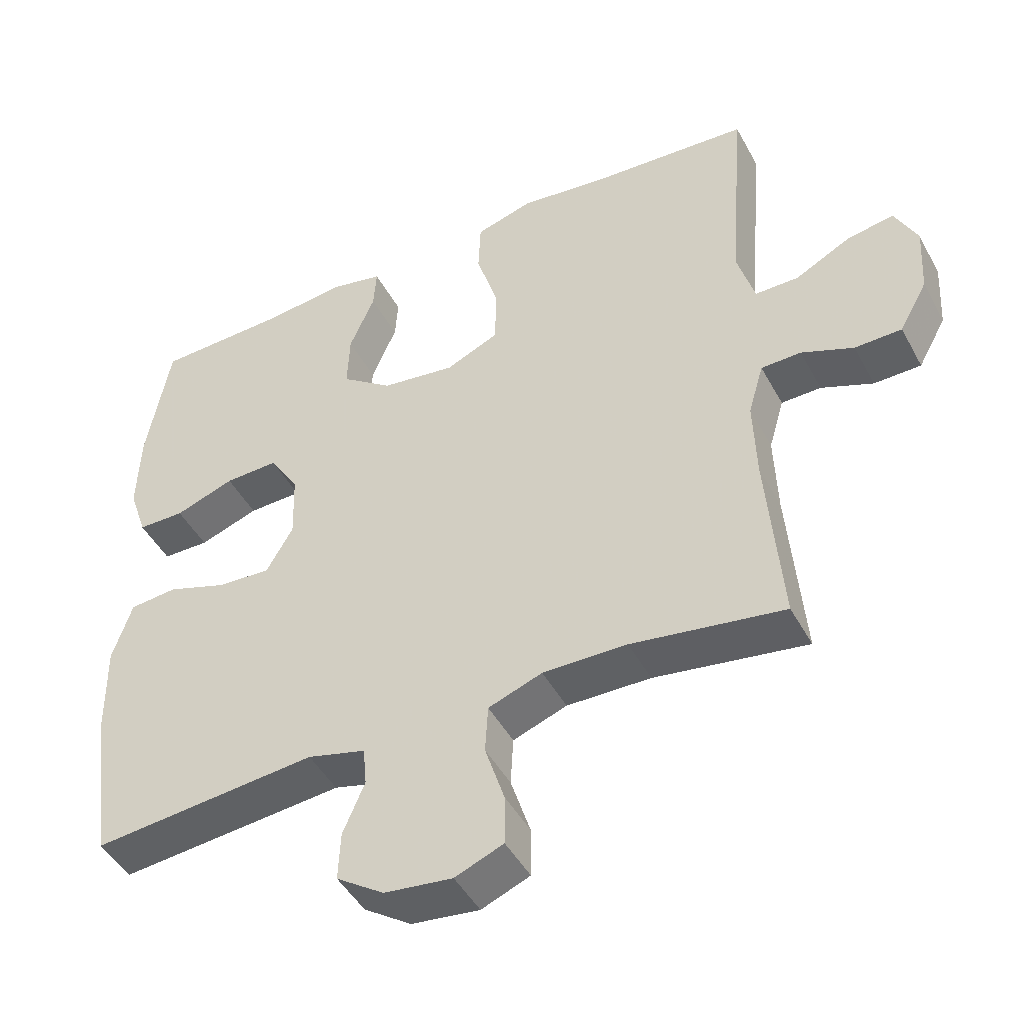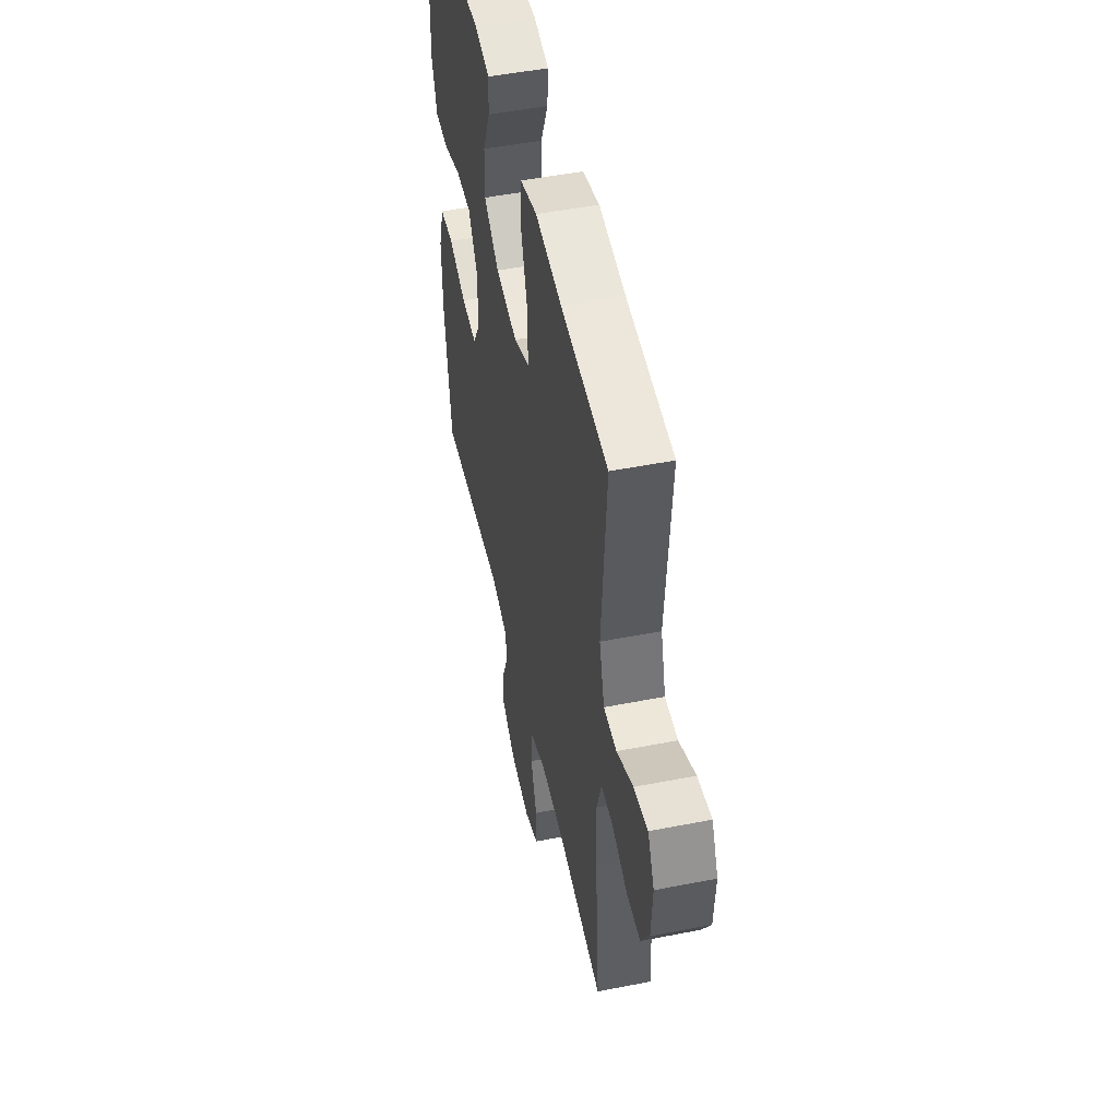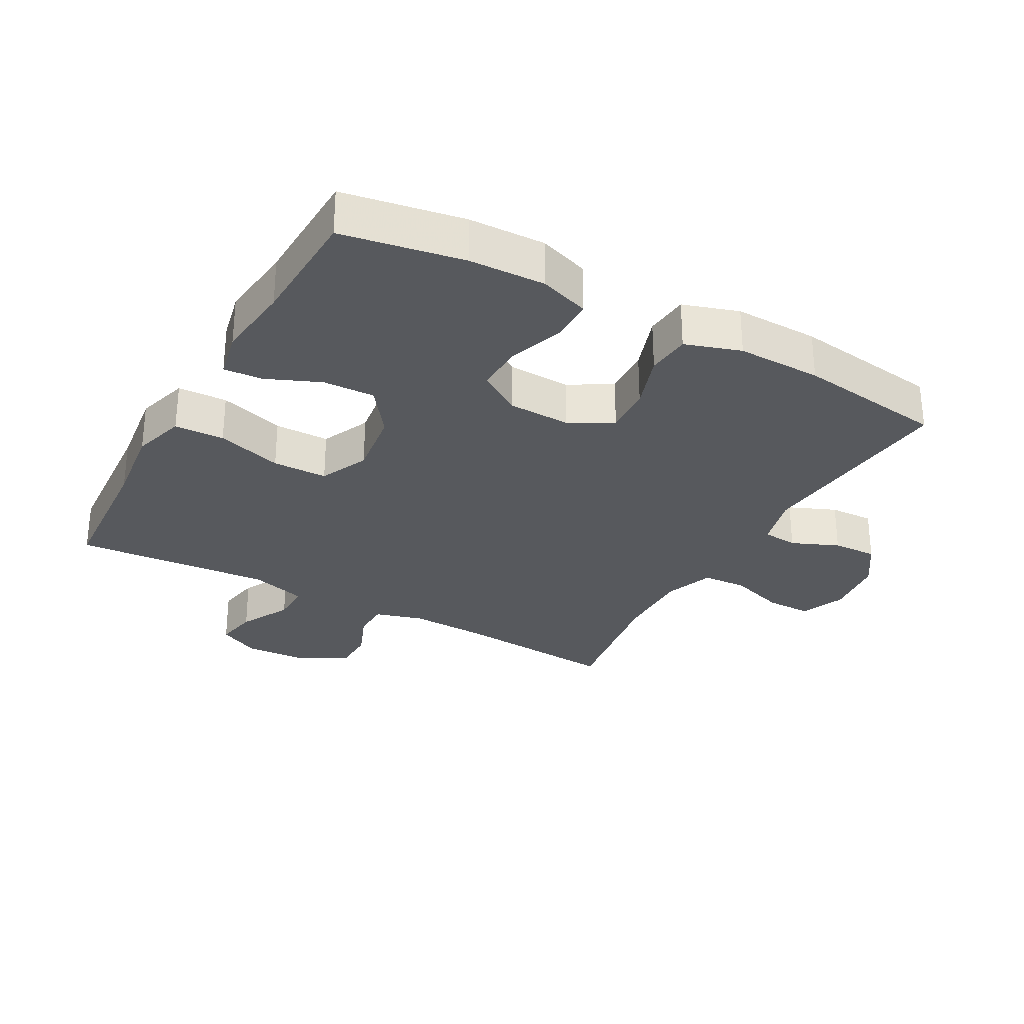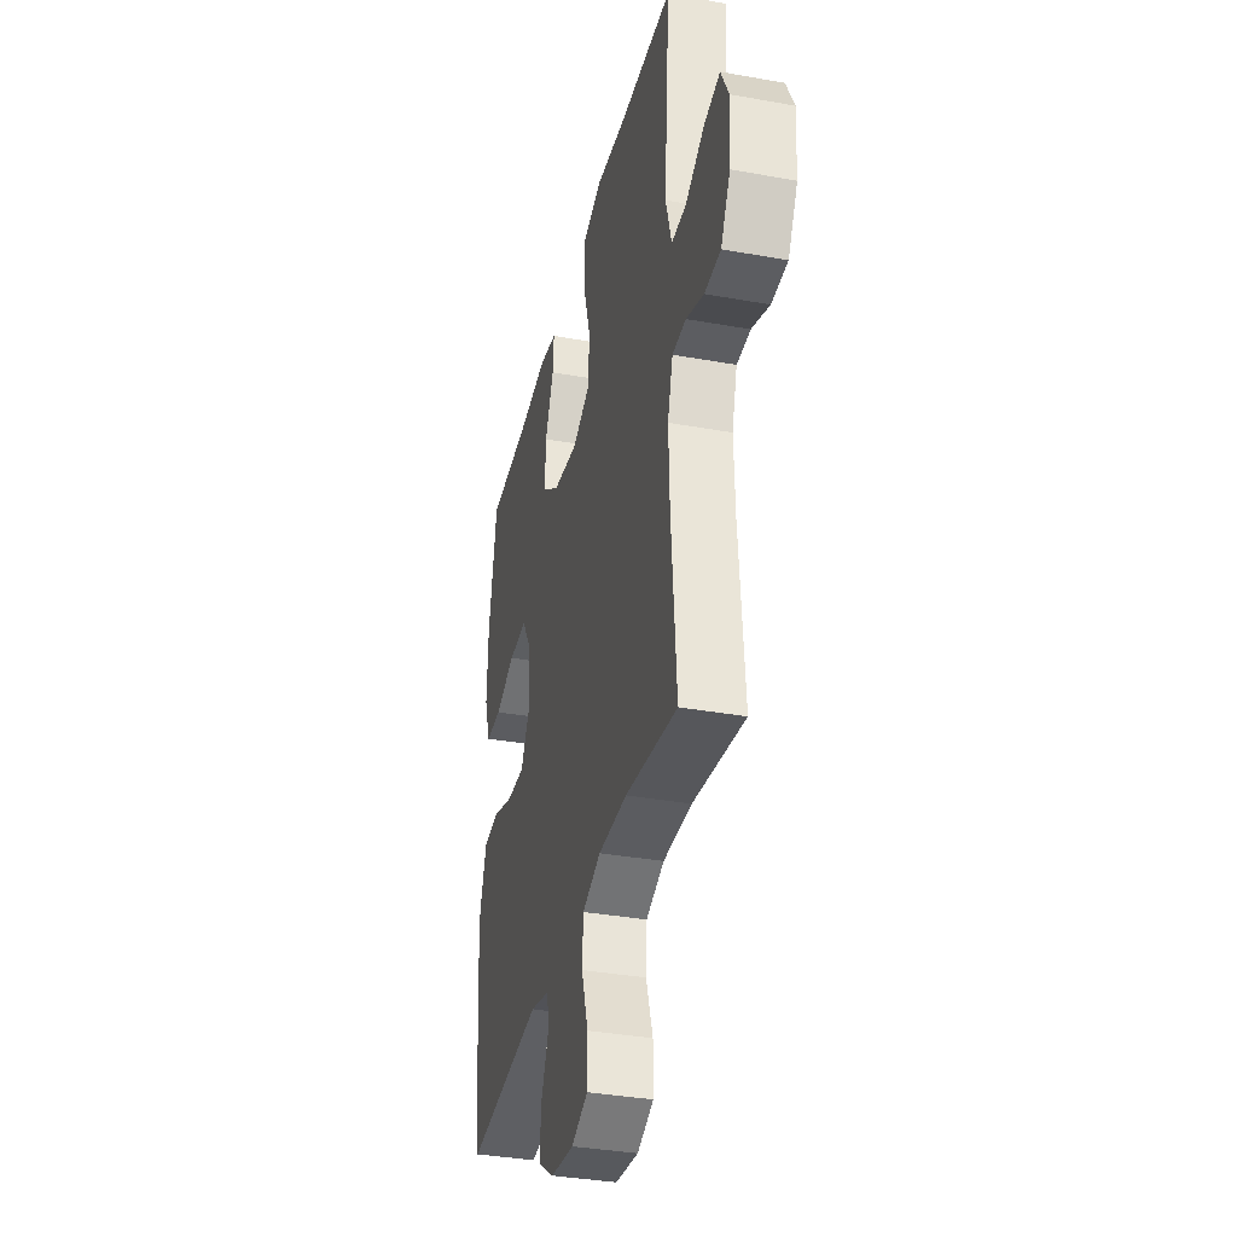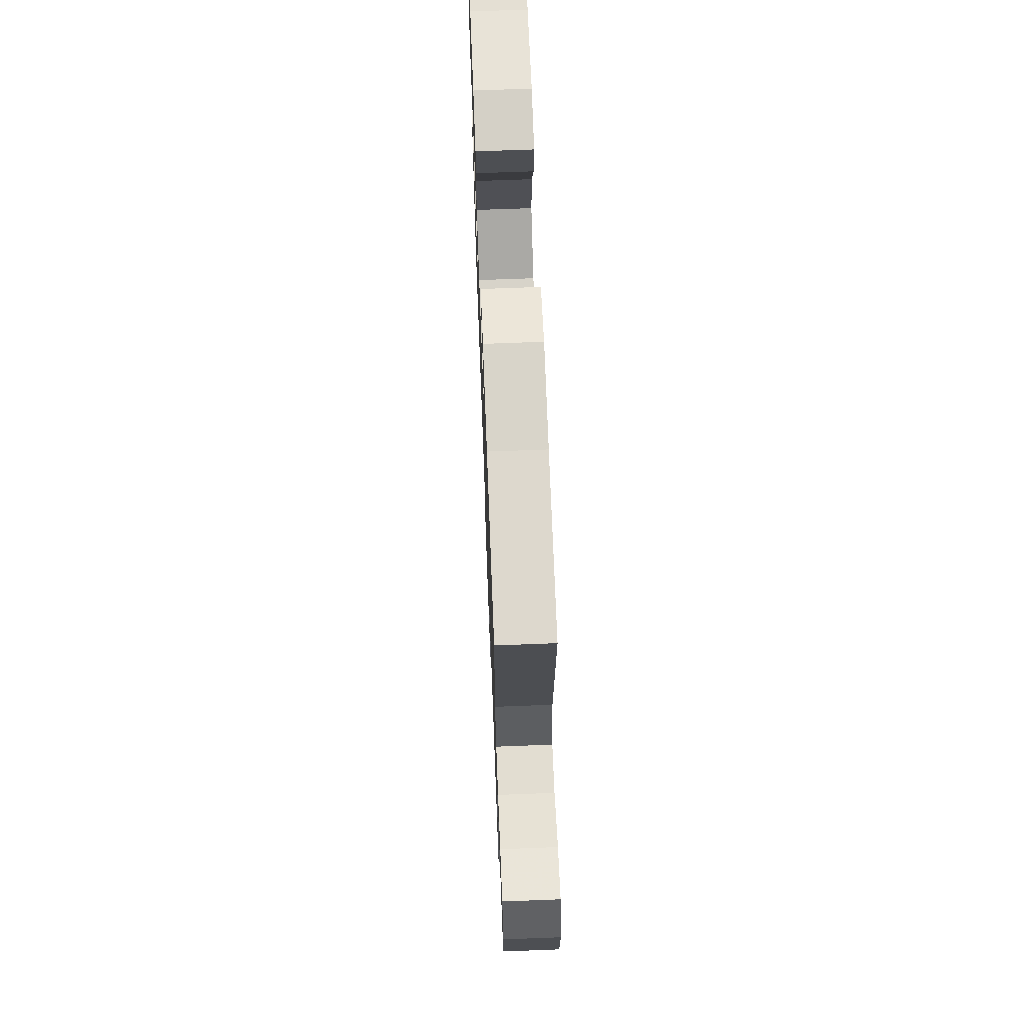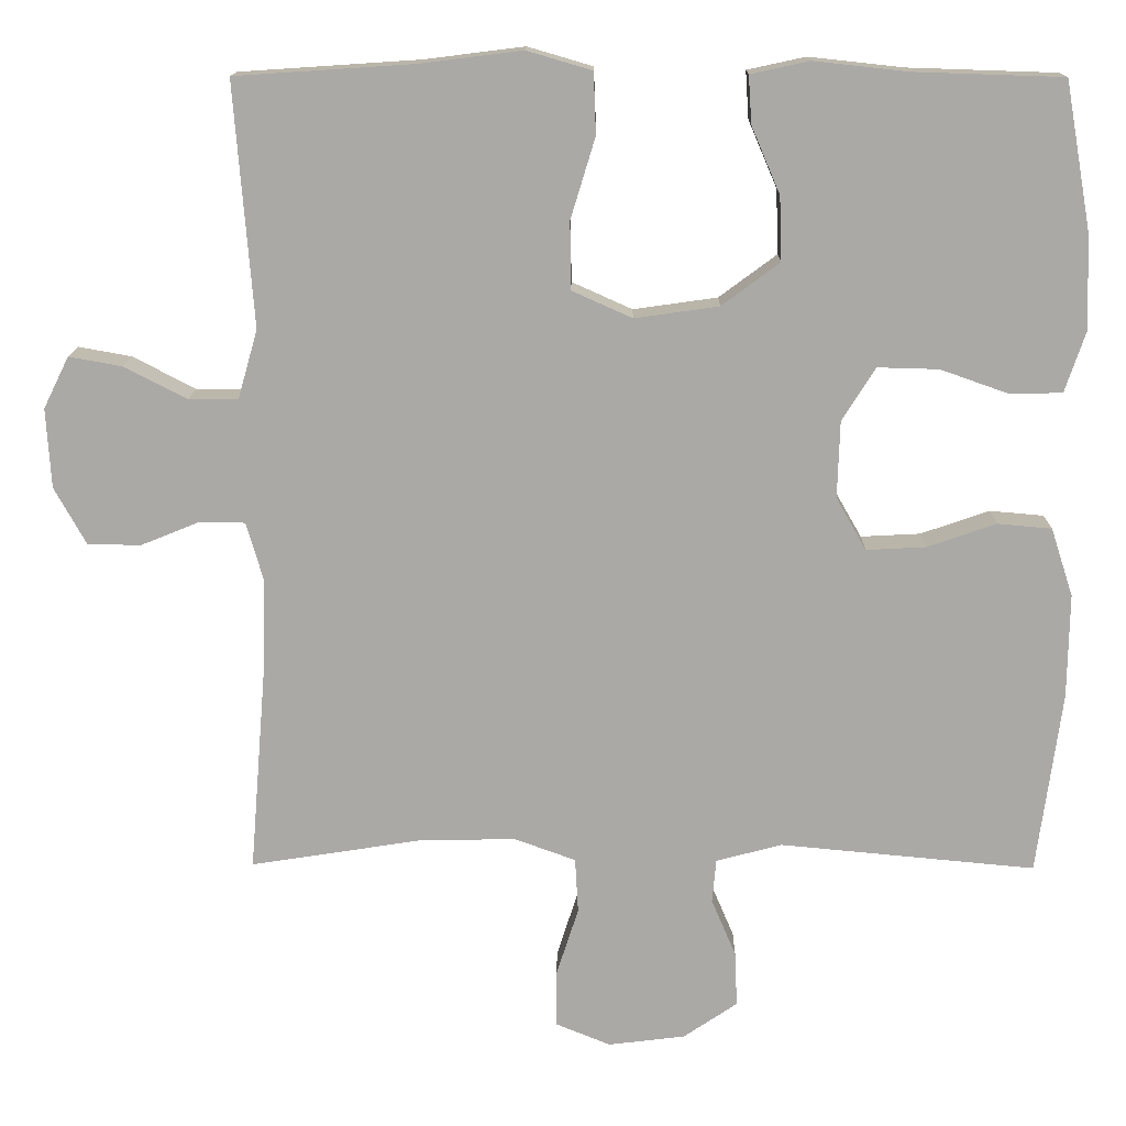
<metadata>
{"format":"obj","ext":"obj","renderer":"f3d","projection":"perspective","resolution":1024,"background":"white","views":[{"elev":-46.2,"azim":-152.8,"up":"+Z"},{"elev":49.9,"azim":-102.2,"up":"+Z"},{"elev":-29.4,"azim":60.9,"up":"+Y"},{"elev":-35.9,"azim":-103.3,"up":"+Z"},{"elev":68.4,"azim":-92.2,"up":"+Z"},{"elev":14.3,"azim":0.8,"up":"+Z"}]}
</metadata>
<code>
v 0.5 0.07 -0.5
v 0.178 0.07 -0.47
v 0.095 0.07 -0.492
v 0.09 0.07 -0.547
v 0.121 0.07 -0.62
v 0.124 0.07 -0.689
v 0.056 0.07 -0.735
v -0.041 0.07 -0.747
v -0.11 0.07 -0.719
v -0.11 0.07 -0.648
v -0.082 0.07 -0.561
v -0.086 0.07 -0.492
v -0.163 0.07 -0.464
v -0.283 0.07 -0.466
v -0.5 0.07 -0.5
v -0.479 0.07 -0.241
v -0.475 0.07 -0.124
v -0.497 0.07 -0.049
v -0.554 0.07 -0.048
v -0.628 0.07 -0.078
v -0.695 0.07 -0.077
v -0.735 0.07 -0.005
v -0.741 0.07 0.095
v -0.709 0.07 0.16
v -0.642 0.07 0.148
v -0.563 0.07 0.107
v -0.501 0.07 0.107
v -0.476 0.07 0.194
v -0.5 0.07 0.5
v -0.274 0.07 0.515
v -0.147 0.07 0.531
v -0.065 0.07 0.507
v -0.062 0.07 0.43
v -0.093 0.07 0.328
v -0.092 0.07 0.243
v -0.016 0.07 0.209
v 0.09 0.07 0.224
v 0.163 0.07 0.278
v 0.16 0.07 0.359
v 0.124 0.07 0.443
v 0.12 0.07 0.503
v 0.194 0.07 0.519
v 0.313 0.07 0.506
v 0.5 0.07 0.5
v 0.533 0.07 0.313
v 0.537 0.07 0.195
v 0.511 0.07 0.118
v 0.444 0.07 0.117
v 0.359 0.07 0.147
v 0.282 0.07 0.149
v 0.24 0.07 0.082
v 0.237 0.07 -0.015
v 0.275 0.07 -0.081
v 0.35 0.07 -0.077
v 0.437 0.07 -0.047
v 0.505 0.07 -0.053
v 0.533 0.07 -0.139
v 0.531 0.07 -0.27
v 0.5 0 -0.5
v 0.178 0 -0.47
v 0.095 0 -0.492
v 0.09 0 -0.547
v 0.121 0 -0.62
v 0.124 0 -0.689
v 0.056 0 -0.735
v -0.041 0 -0.747
v -0.11 0 -0.719
v -0.11 0 -0.648
v -0.082 0 -0.561
v -0.086 0 -0.492
v -0.163 0 -0.464
v -0.283 0 -0.466
v -0.5 0 -0.5
v -0.479 0 -0.241
v -0.475 0 -0.124
v -0.497 0 -0.049
v -0.554 0 -0.048
v -0.628 0 -0.078
v -0.695 0 -0.077
v -0.735 0 -0.005
v -0.741 0 0.095
v -0.709 0 0.16
v -0.642 0 0.148
v -0.563 0 0.107
v -0.501 0 0.107
v -0.476 0 0.194
v -0.5 0 0.5
v -0.274 0 0.515
v -0.147 0 0.531
v -0.065 0 0.507
v -0.062 0 0.43
v -0.093 0 0.328
v -0.092 0 0.243
v -0.016 0 0.209
v 0.09 0 0.224
v 0.163 0 0.278
v 0.16 0 0.359
v 0.124 0 0.443
v 0.12 0 0.503
v 0.194 0 0.519
v 0.313 0 0.506
v 0.5 0 0.5
v 0.533 0 0.313
v 0.537 0 0.195
v 0.511 0 0.118
v 0.444 0 0.117
v 0.359 0 0.147
v 0.282 0 0.149
v 0.24 0 0.082
v 0.237 0 -0.015
v 0.275 0 -0.081
v 0.35 0 -0.077
v 0.437 0 -0.047
v 0.505 0 -0.053
v 0.533 0 -0.139
v 0.531 0 -0.27
f 58 1 2
f 57 58 2
f 56 57 2
f 55 56 2
f 54 55 2
f 53 54 2 3
f 52 53 3
f 51 52 3
f 47 48 49
f 46 47 49
f 45 46 49
f 44 45 49
f 43 44 49
f 43 49 50
f 42 43 50
f 41 42 50
f 40 41 50
f 39 40 50
f 38 39 50 51
f 32 33 34
f 31 32 34
f 30 31 34
f 30 34 35
f 29 30 35
f 28 29 35
f 27 28 35 36
f 24 25 26
f 23 24 26
f 22 23 26
f 21 22 26
f 20 21 26
f 19 20 26
f 18 19 26 27
f 27 36 37
f 18 27 37
f 17 18 37
f 14 15 16
f 16 17 37
f 14 16 37
f 13 14 37
f 9 10 11
f 8 9 11
f 7 8 11
f 6 7 11
f 5 6 11
f 4 5 11
f 3 4 11 12
f 37 38 51
f 13 37 51
f 12 13 51
f 3 12 51
f 60 59 116
f 60 116 115
f 60 115 114
f 60 114 113
f 60 113 112
f 61 60 112 111
f 61 111 110
f 61 110 109
f 107 106 105
f 107 105 104
f 107 104 103
f 107 103 102
f 107 102 101
f 108 107 101
f 108 101 100
f 108 100 99
f 108 99 98
f 108 98 97
f 109 108 97 96
f 92 91 90
f 92 90 89
f 92 89 88
f 93 92 88
f 93 88 87
f 93 87 86
f 94 93 86 85
f 84 83 82
f 84 82 81
f 84 81 80
f 84 80 79
f 84 79 78
f 84 78 77
f 85 84 77 76
f 95 94 85
f 95 85 76
f 95 76 75
f 74 73 72
f 95 75 74
f 95 74 72
f 95 72 71
f 69 68 67
f 69 67 66
f 69 66 65
f 69 65 64
f 69 64 63
f 69 63 62
f 70 69 62 61
f 109 96 95
f 109 95 71
f 109 71 70
f 109 70 61
f 1 59 60 2
f 2 60 61 3
f 3 61 62 4
f 4 62 63 5
f 5 63 64 6
f 6 64 65 7
f 7 65 66 8
f 8 66 67 9
f 9 67 68 10
f 10 68 69 11
f 11 69 70 12
f 12 70 71 13
f 13 71 72 14
f 14 72 73 15
f 15 73 74 16
f 16 74 75 17
f 17 75 76 18
f 18 76 77 19
f 19 77 78 20
f 20 78 79 21
f 21 79 80 22
f 22 80 81 23
f 23 81 82 24
f 24 82 83 25
f 25 83 84 26
f 26 84 85 27
f 27 85 86 28
f 28 86 87 29
f 29 87 88 30
f 30 88 89 31
f 31 89 90 32
f 32 90 91 33
f 33 91 92 34
f 34 92 93 35
f 35 93 94 36
f 36 94 95 37
f 37 95 96 38
f 38 96 97 39
f 39 97 98 40
f 40 98 99 41
f 41 99 100 42
f 42 100 101 43
f 43 101 102 44
f 44 102 103 45
f 45 103 104 46
f 46 104 105 47
f 47 105 106 48
f 48 106 107 49
f 49 107 108 50
f 50 108 109 51
f 51 109 110 52
f 52 110 111 53
f 53 111 112 54
f 54 112 113 55
f 55 113 114 56
f 56 114 115 57
f 57 115 116 58
f 58 116 59 1

</code>
